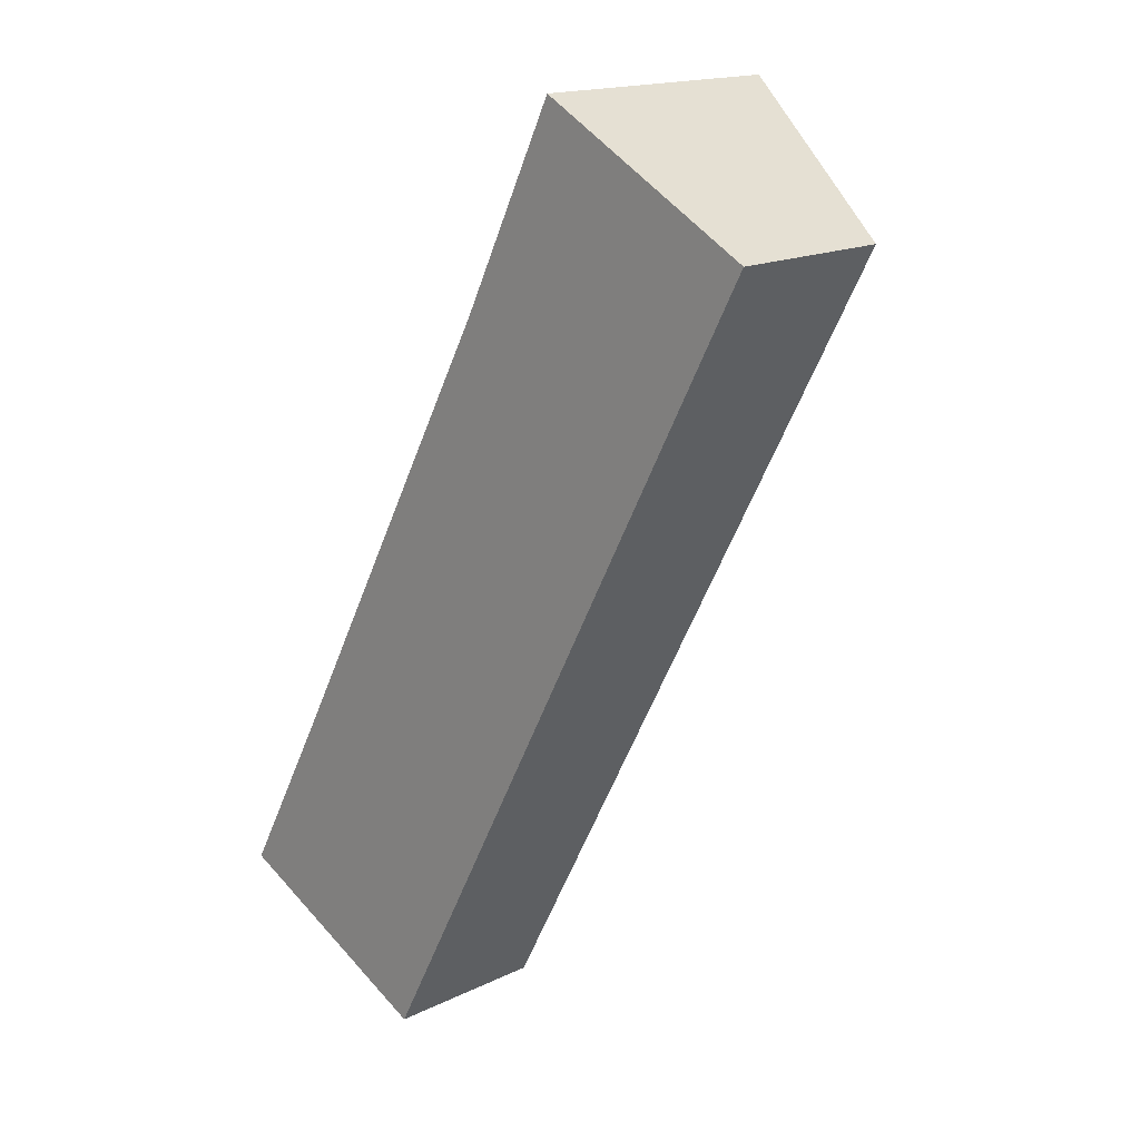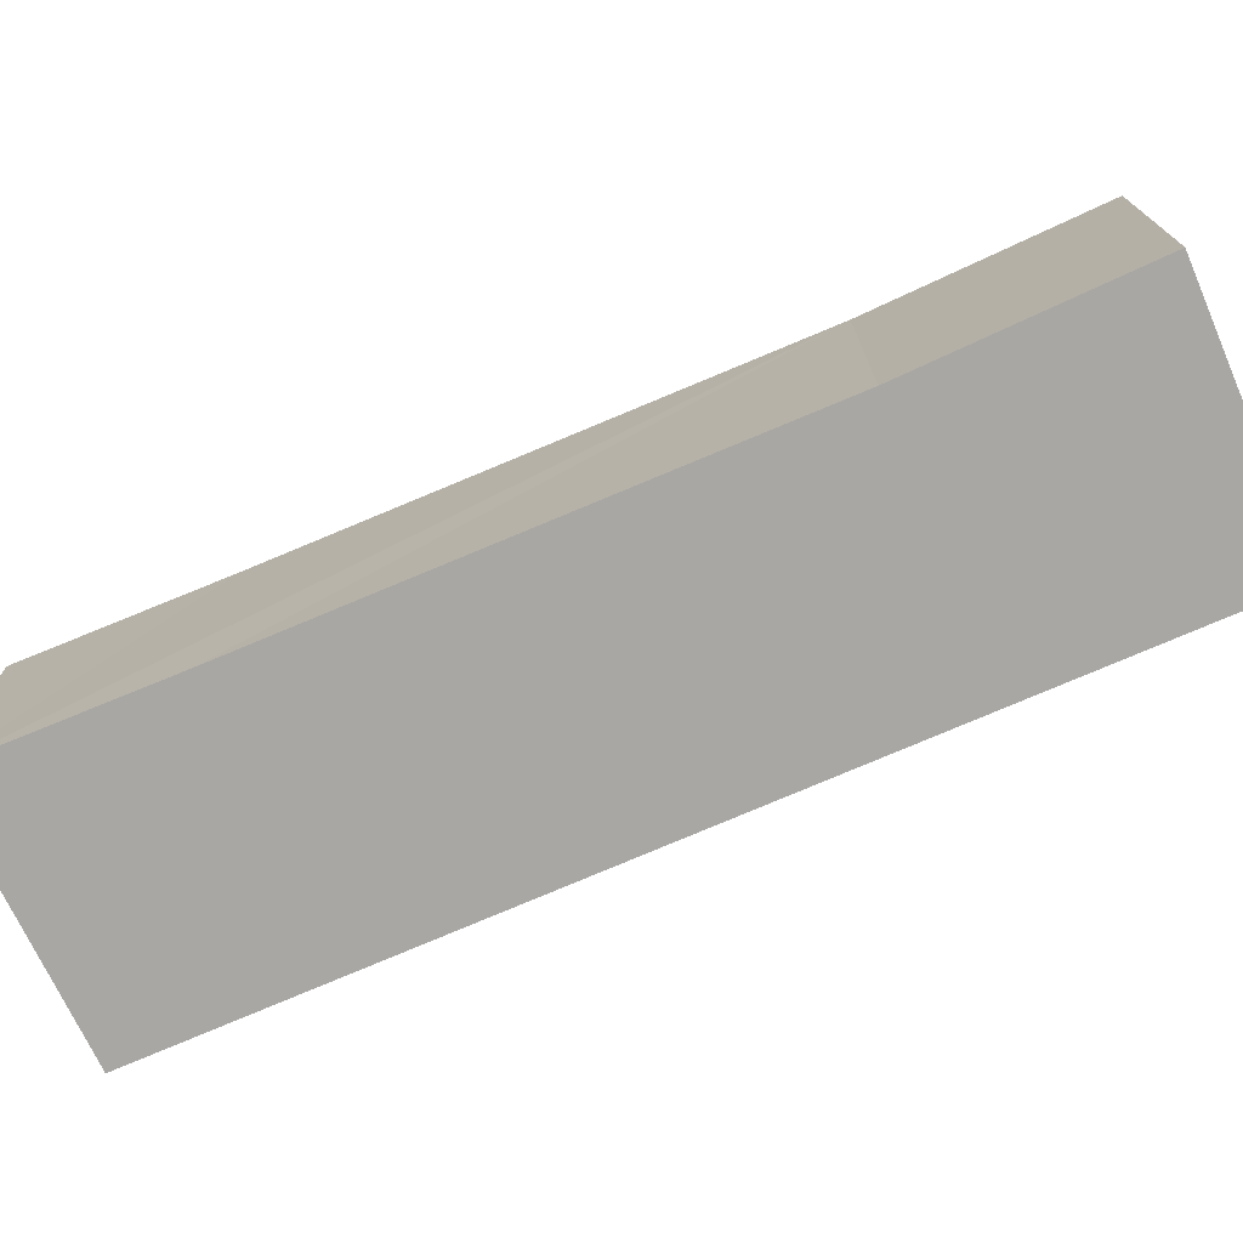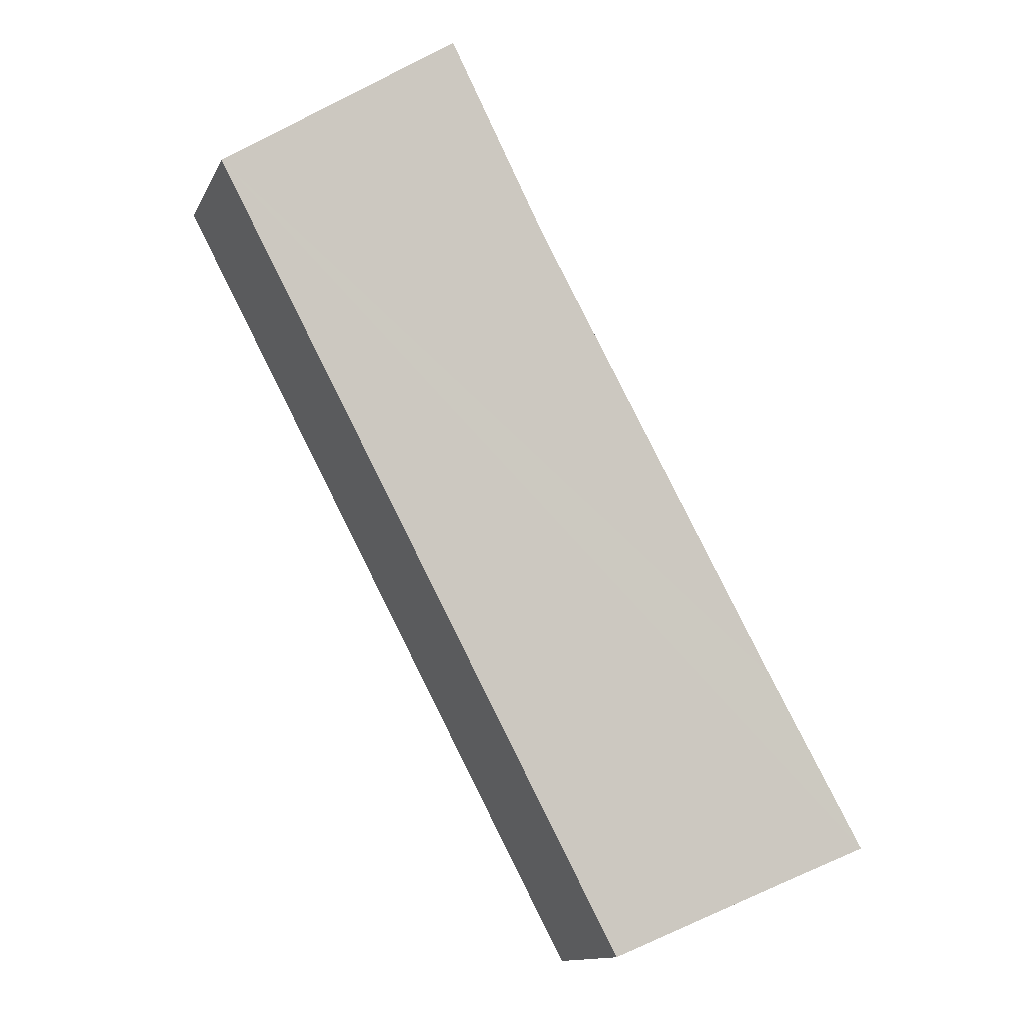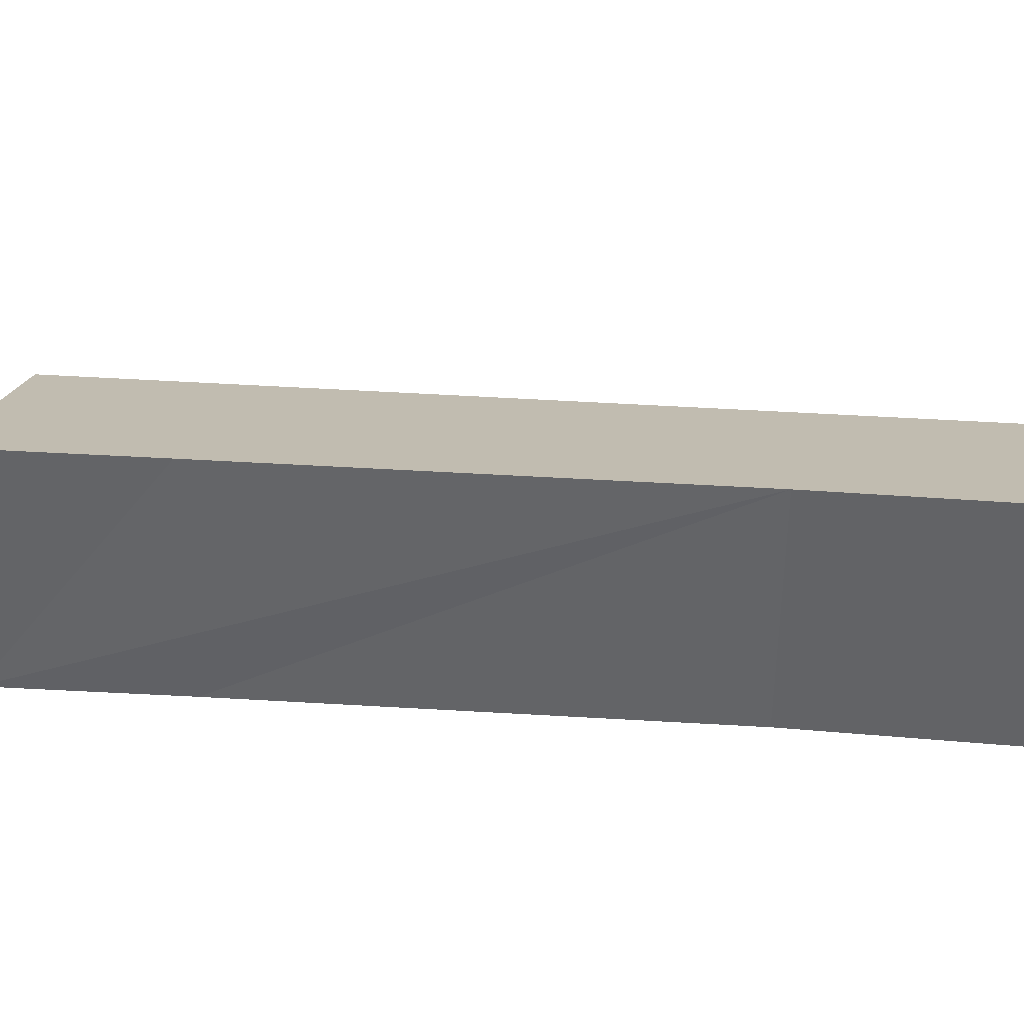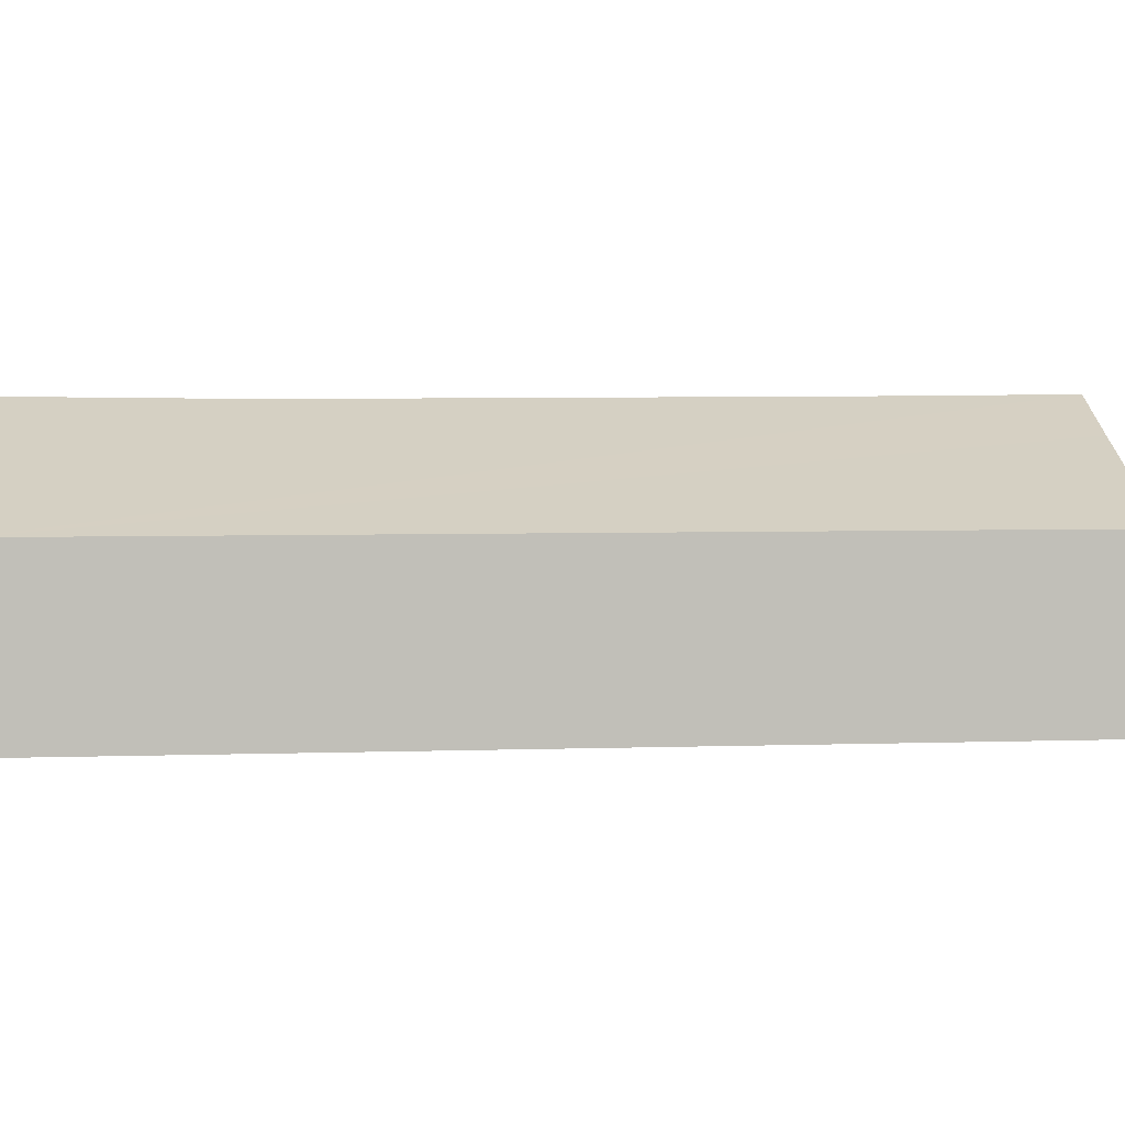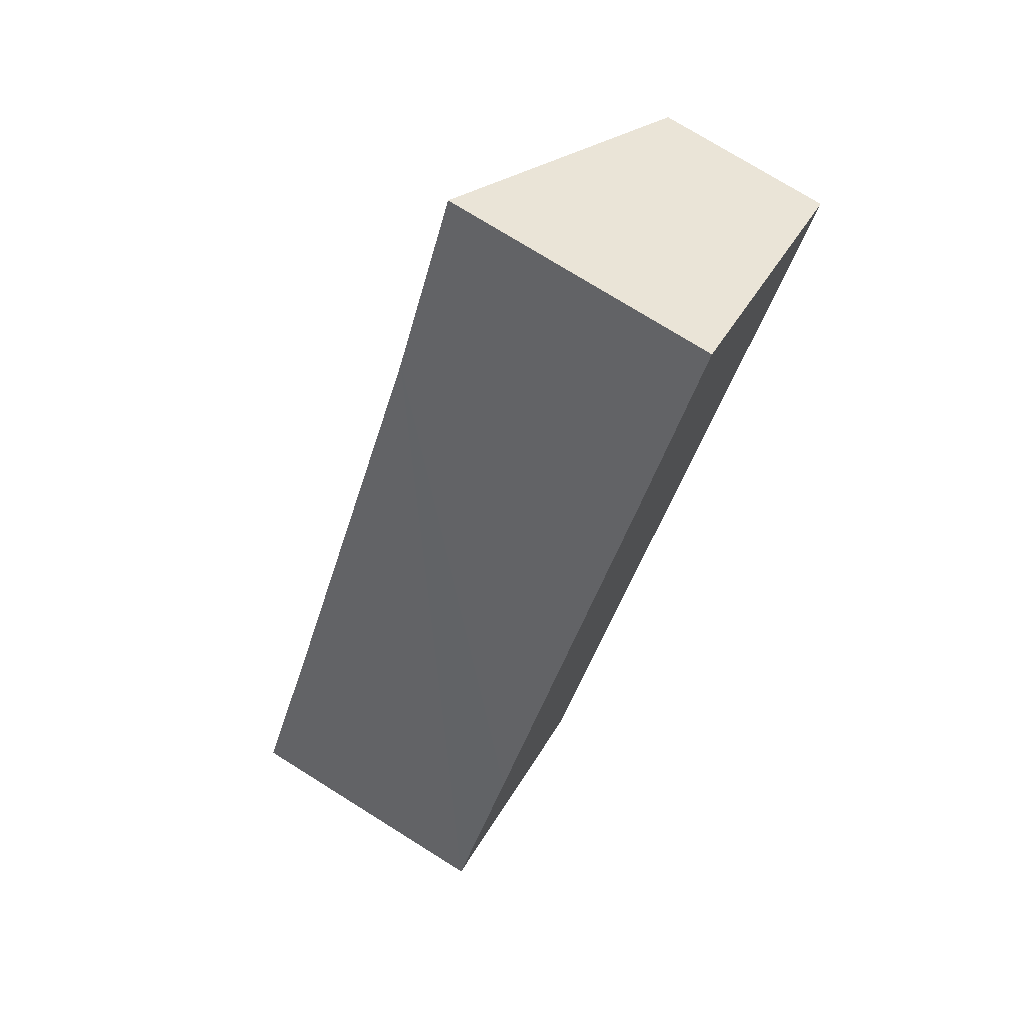
<metadata>
{"format":"obj","ext":"obj","renderer":"f3d","projection":"perspective","resolution":1024,"background":"white","views":[{"elev":16.6,"azim":45.4,"up":"+Z"},{"elev":-74.8,"azim":-38.7,"up":"+Y"},{"elev":-13.3,"azim":161.7,"up":"+Z"},{"elev":38.3,"azim":-57.1,"up":"+Y"},{"elev":4.1,"azim":111.2,"up":"+Y"},{"elev":75.8,"azim":-58.1,"up":"+Z"}]}
</metadata>
<code>
v  0.728 2.285 -0.34
v  6.421 1.615 6.847
v  2.222 1.615 -1.049
v  0 2.611 1.599e-16
v  0.938 2.598 1.7
v  3.302 2.583 6.065
v  4.271 2.606 8.009
v  4.271 -4.904e-16 8.009
v  6.421 -4.193e-16 6.847
v  2.222 6.423e-17 -1.049
v  0 0 0
v  0.728 2.082e-17 -0.34
v  3.302 -3.714e-16 6.065
v  0.938 -1.041e-16 1.7
g defaultobject
f 1 2 3
f 2 1 4
f 2 4 5
f 2 5 6
f 2 6 7
f 8 2 7
f 2 8 9
f 9 3 2
f 3 9 10
f 10 1 3
f 1 10 4
f 4 10 11
f 11 10 12
f 6 8 7
f 8 6 13
f 11 5 4
f 5 11 6
f 6 11 14
f 6 14 13
f 9 12 10
f 12 9 11
f 11 9 14
f 14 9 13
f 13 9 8

</code>
